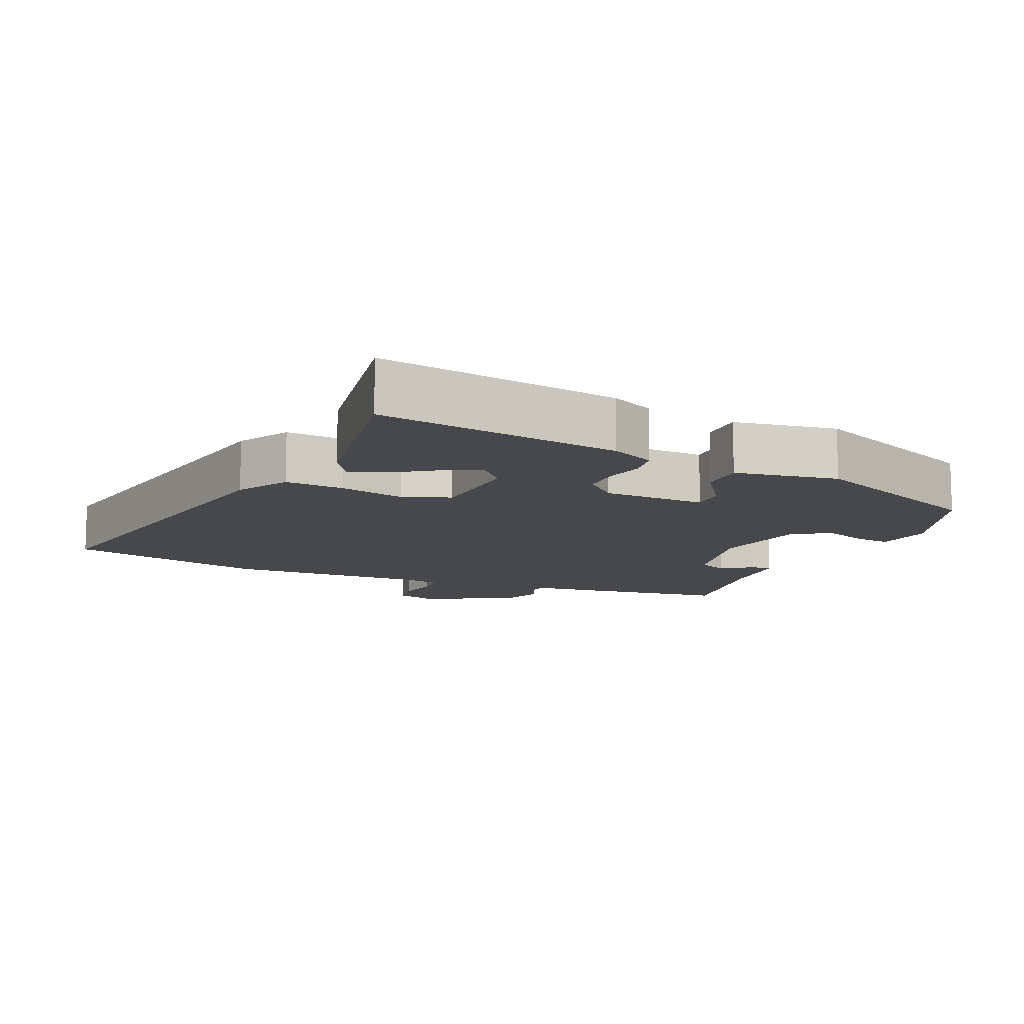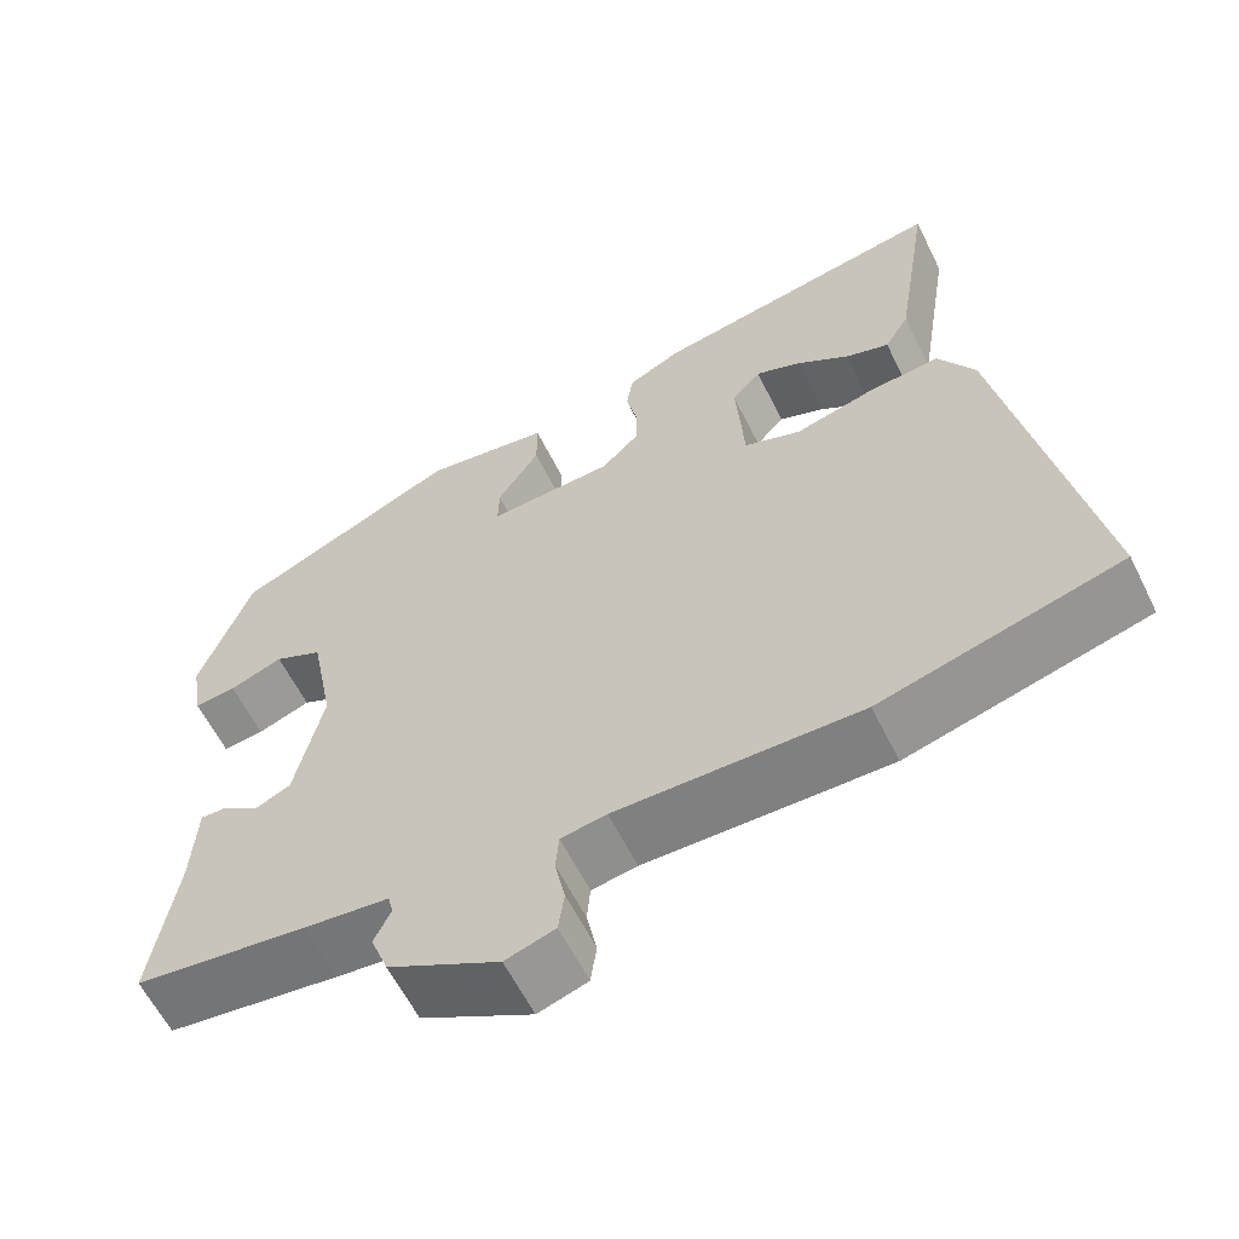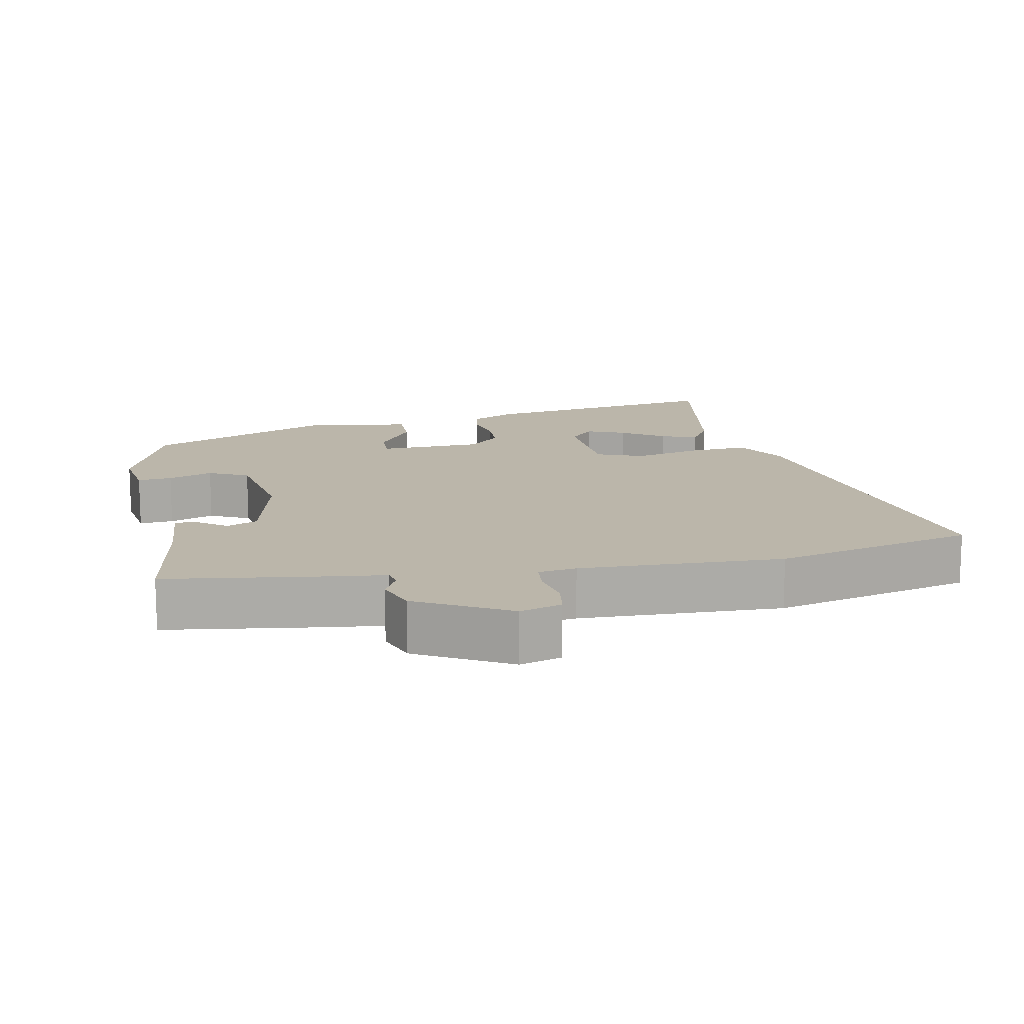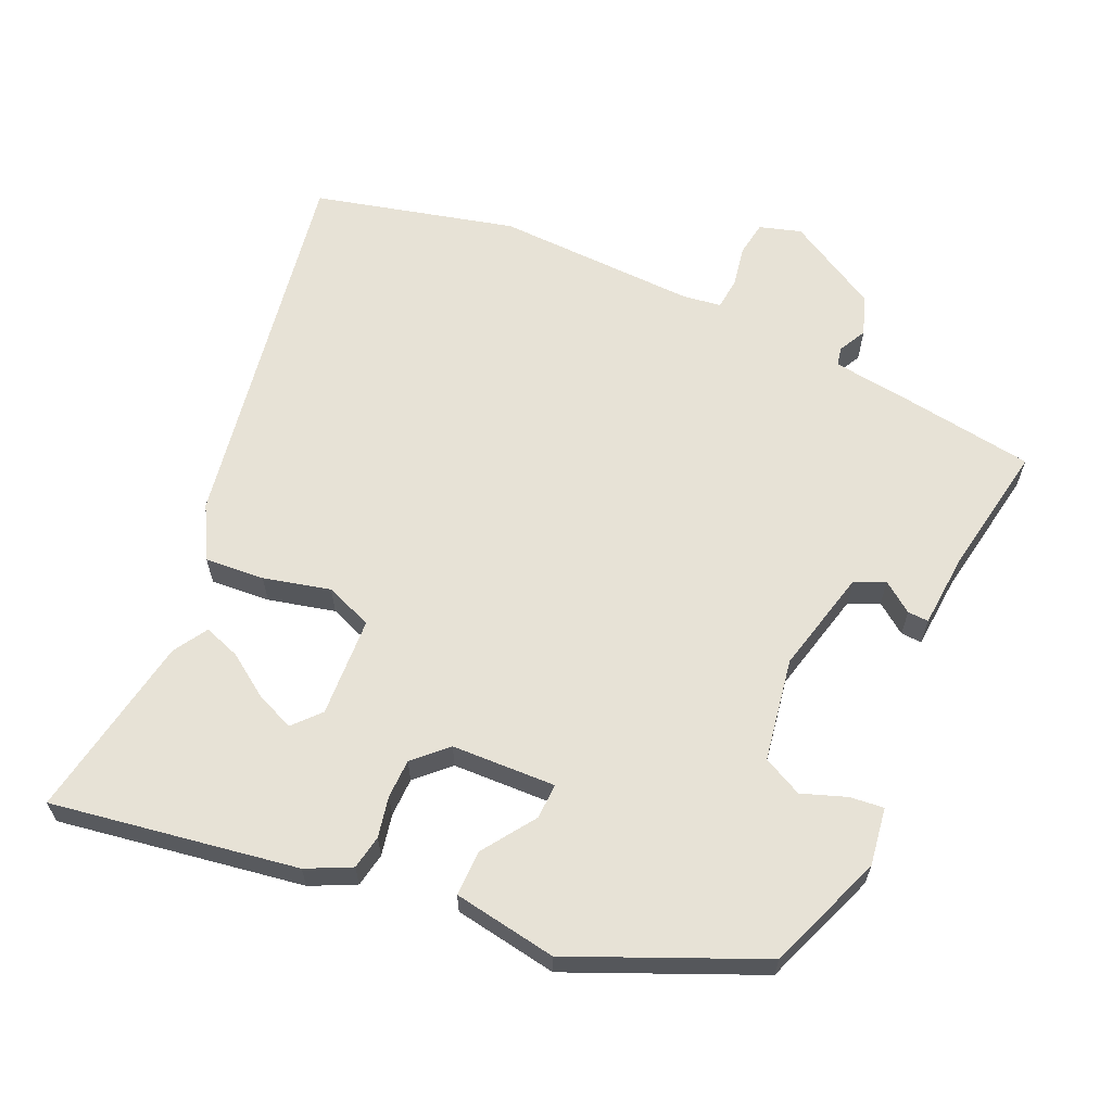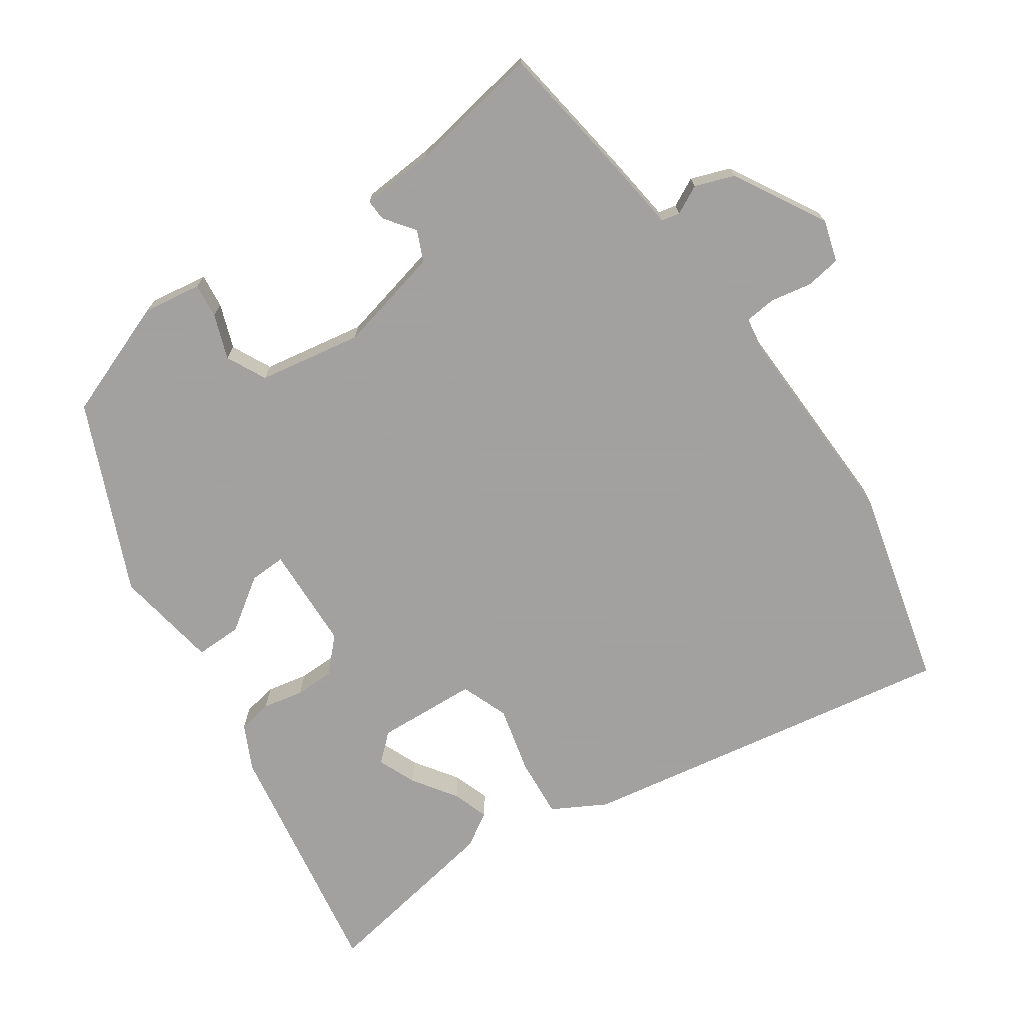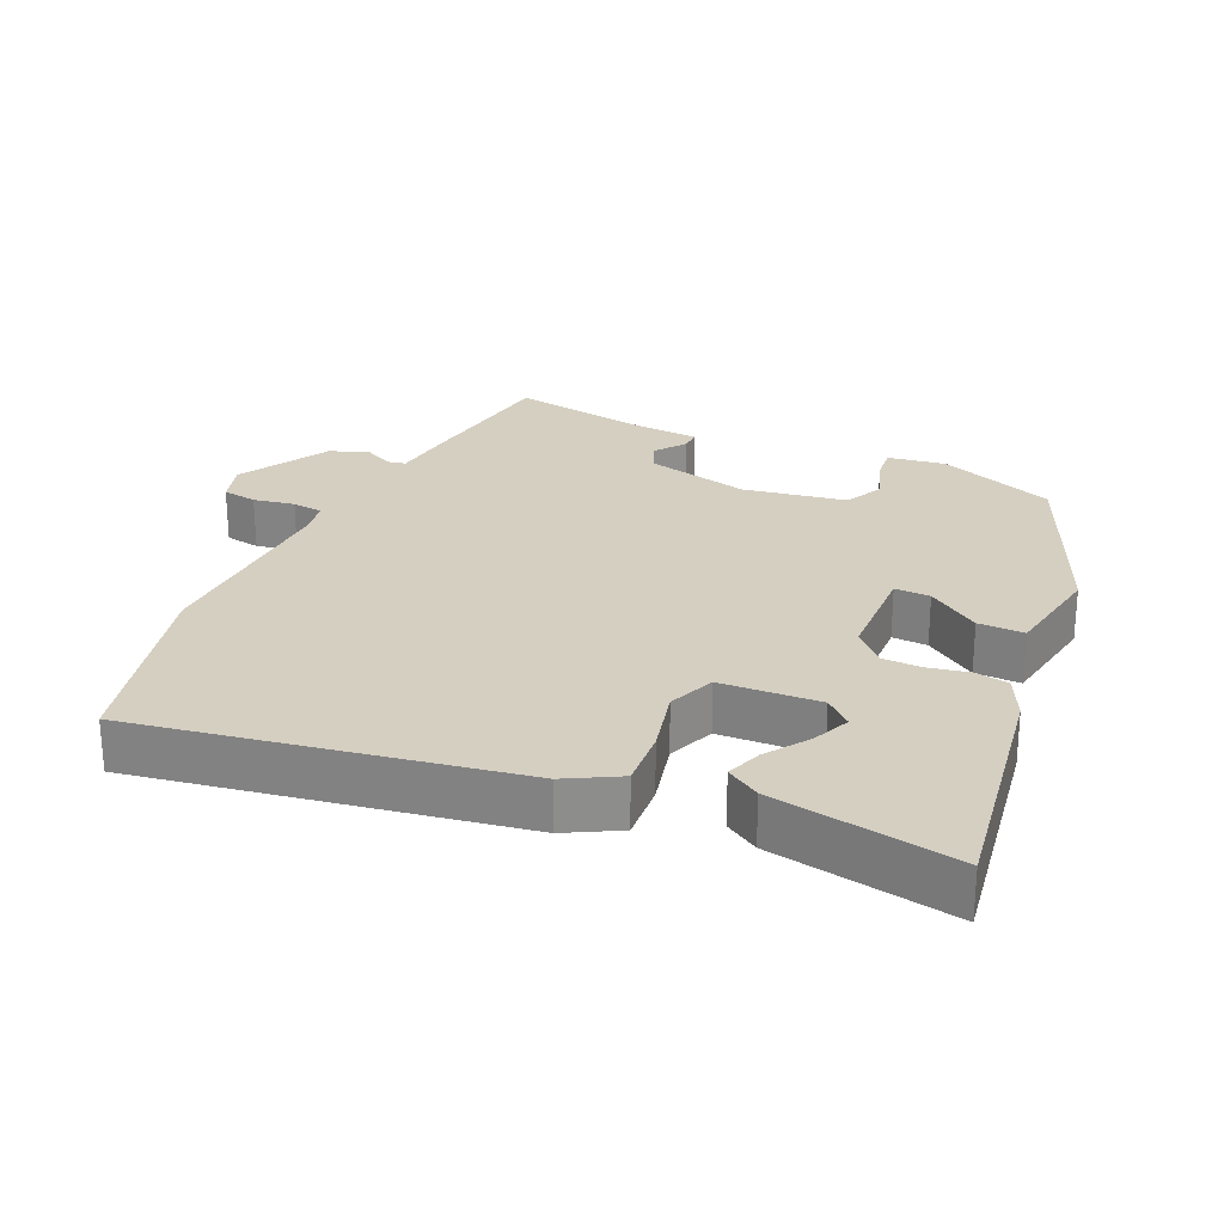
<metadata>
{"format":"obj","ext":"obj","renderer":"f3d","projection":"perspective","resolution":1024,"background":"white","views":[{"elev":-11.4,"azim":-23.0,"up":"+Y"},{"elev":-60.6,"azim":-153.7,"up":"+Z"},{"elev":14.1,"azim":169.6,"up":"+Y"},{"elev":63.1,"azim":25.2,"up":"+Y"},{"elev":-72.3,"azim":125.4,"up":"+Y"},{"elev":25.9,"azim":-64.5,"up":"+Y"}]}
</metadata>
<code>
v -0.346 0.07 -0.542
v -0.631 0.07 -0.465
v -0.53 0.07 0.074
v -0.487 0.07 0.149
v -0.402 0.07 0.141
v -0.307 0.07 0.116
v -0.239 0.07 0.141
v -0.229 0.07 0.284
v -0.263 0.07 0.323
v -0.318 0.07 0.301
v -0.38 0.07 0.26
v -0.432 0.07 0.243
v -0.461 0.07 0.292
v -0.503 0.07 0.558
v -0.152 0.07 0.495
v -0.089 0.07 0.463
v -0.081 0.07 0.414
v -0.094 0.07 0.356
v -0.094 0.07 0.3
v -0.049 0.07 0.255
v 0.1 0.07 0.247
v 0.099 0.07 0.298
v 0.049 0.07 0.374
v 0.049 0.07 0.44
v 0.198 0.07 0.462
v 0.464 0.07 0.341
v 0.525 0.07 0.172
v 0.511 0.07 0.089
v 0.462 0.07 0.095
v 0.399 0.07 0.119
v 0.342 0.07 0.092
v 0.314 0.07 -0.055
v 0.347 0.07 -0.205
v 0.39 0.07 -0.225
v 0.434 0.07 -0.194
v 0.464 0.07 -0.193
v 0.47 0.07 -0.299
v 0.499 0.07 -0.489
v 0.295 0.07 -0.515
v 0.194 0.07 -0.526
v 0.188 0.07 -0.552
v 0.208 0.07 -0.593
v 0.187 0.07 -0.649
v 0.055 0.07 -0.72
v -0.004 0.07 -0.701
v -0.011 0.07 -0.651
v 0.001 0.07 -0.592
v -0.003 0.07 -0.547
v -0.057 0.07 -0.538
v -0.346 0 -0.542
v -0.631 0 -0.465
v -0.53 0 0.074
v -0.487 0 0.149
v -0.402 0 0.141
v -0.307 0 0.116
v -0.239 0 0.141
v -0.229 0 0.284
v -0.263 0 0.323
v -0.318 0 0.301
v -0.38 0 0.26
v -0.432 0 0.243
v -0.461 0 0.292
v -0.503 0 0.558
v -0.152 0 0.495
v -0.089 0 0.463
v -0.081 0 0.414
v -0.094 0 0.356
v -0.094 0 0.3
v -0.049 0 0.255
v 0.1 0 0.247
v 0.099 0 0.298
v 0.049 0 0.374
v 0.049 0 0.44
v 0.198 0 0.462
v 0.464 0 0.341
v 0.525 0 0.172
v 0.511 0 0.089
v 0.462 0 0.095
v 0.399 0 0.119
v 0.342 0 0.092
v 0.314 0 -0.055
v 0.347 0 -0.205
v 0.39 0 -0.225
v 0.434 0 -0.194
v 0.464 0 -0.193
v 0.47 0 -0.299
v 0.499 0 -0.489
v 0.295 0 -0.515
v 0.194 0 -0.526
v 0.188 0 -0.552
v 0.208 0 -0.593
v 0.187 0 -0.649
v 0.055 0 -0.72
v -0.004 0 -0.701
v -0.011 0 -0.651
v 0.001 0 -0.592
v -0.003 0 -0.547
v -0.057 0 -0.538
f 45 46 47
f 44 45 47
f 43 44 47
f 42 43 47
f 41 42 47
f 40 41 47 48
f 40 48 49
f 39 40 49
f 38 39 49
f 37 38 49
f 34 35 36 37
f 3 4 5
f 2 3 5
f 1 2 5
f 49 1 5
f 37 49 5
f 34 37 5
f 33 34 5
f 28 29 30
f 27 28 30
f 26 27 30
f 25 26 30
f 24 25 30
f 23 24 30
f 22 23 30
f 21 22 30 31
f 20 21 31 32
f 16 17 18
f 15 16 18
f 14 15 18
f 13 14 18
f 10 11 12 13
f 9 10 13
f 9 13 18
f 8 9 18 19
f 32 33 5 6
f 7 8 19 20
f 7 20 32
f 6 7 32
f 96 95 94
f 96 94 93
f 96 93 92
f 96 92 91
f 96 91 90
f 97 96 90 89
f 98 97 89
f 98 89 88
f 98 88 87
f 98 87 86
f 86 85 84 83
f 54 53 52
f 54 52 51
f 54 51 50
f 54 50 98
f 54 98 86
f 54 86 83
f 54 83 82
f 79 78 77
f 79 77 76
f 79 76 75
f 79 75 74
f 79 74 73
f 79 73 72
f 79 72 71
f 80 79 71 70
f 81 80 70 69
f 67 66 65
f 67 65 64
f 67 64 63
f 67 63 62
f 62 61 60 59
f 62 59 58
f 67 62 58
f 68 67 58 57
f 55 54 82 81
f 69 68 57 56
f 81 69 56
f 81 56 55
f 1 50 51 2
f 2 51 52 3
f 3 52 53 4
f 4 53 54 5
f 5 54 55 6
f 6 55 56 7
f 7 56 57 8
f 8 57 58 9
f 9 58 59 10
f 10 59 60 11
f 11 60 61 12
f 12 61 62 13
f 13 62 63 14
f 14 63 64 15
f 15 64 65 16
f 16 65 66 17
f 17 66 67 18
f 18 67 68 19
f 19 68 69 20
f 20 69 70 21
f 21 70 71 22
f 22 71 72 23
f 23 72 73 24
f 24 73 74 25
f 25 74 75 26
f 26 75 76 27
f 27 76 77 28
f 28 77 78 29
f 29 78 79 30
f 30 79 80 31
f 31 80 81 32
f 32 81 82 33
f 33 82 83 34
f 34 83 84 35
f 35 84 85 36
f 36 85 86 37
f 37 86 87 38
f 38 87 88 39
f 39 88 89 40
f 40 89 90 41
f 41 90 91 42
f 42 91 92 43
f 43 92 93 44
f 44 93 94 45
f 45 94 95 46
f 46 95 96 47
f 47 96 97 48
f 48 97 98 49
f 49 98 50 1

</code>
